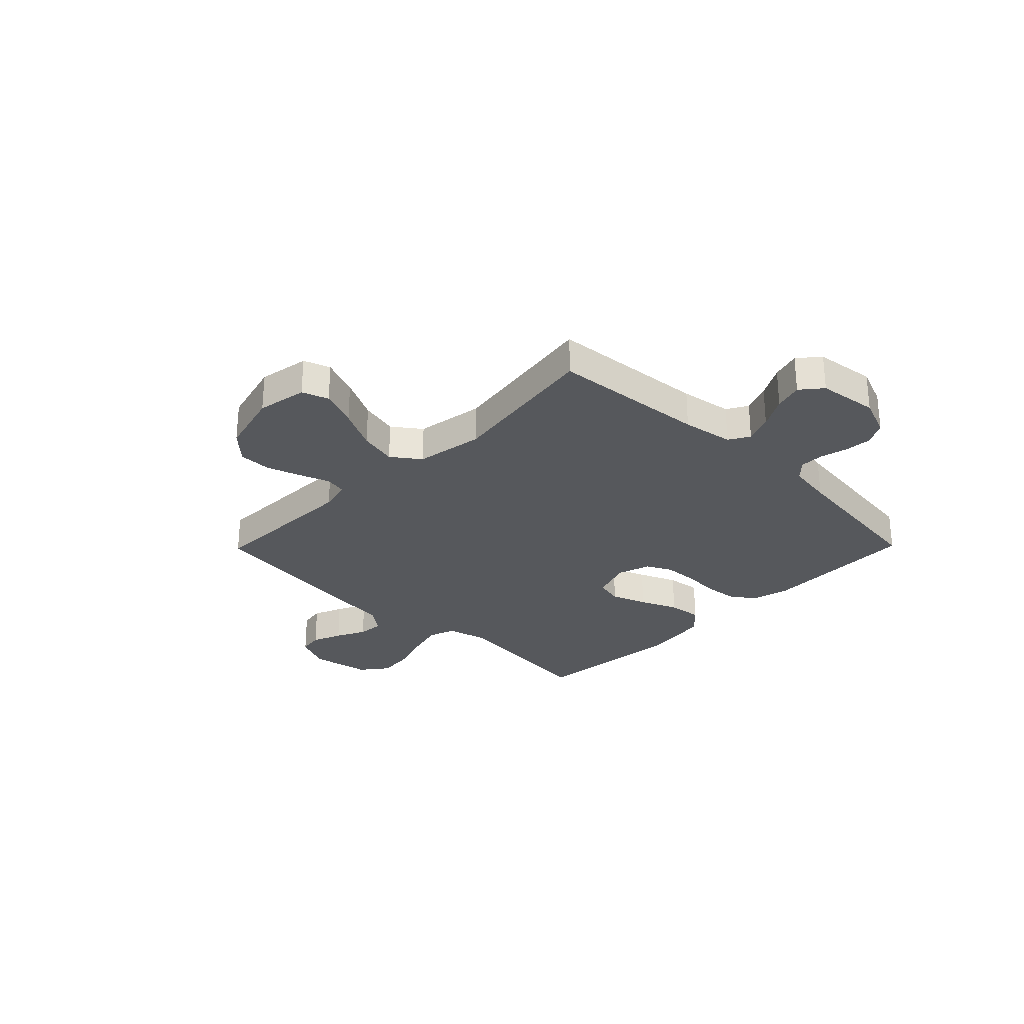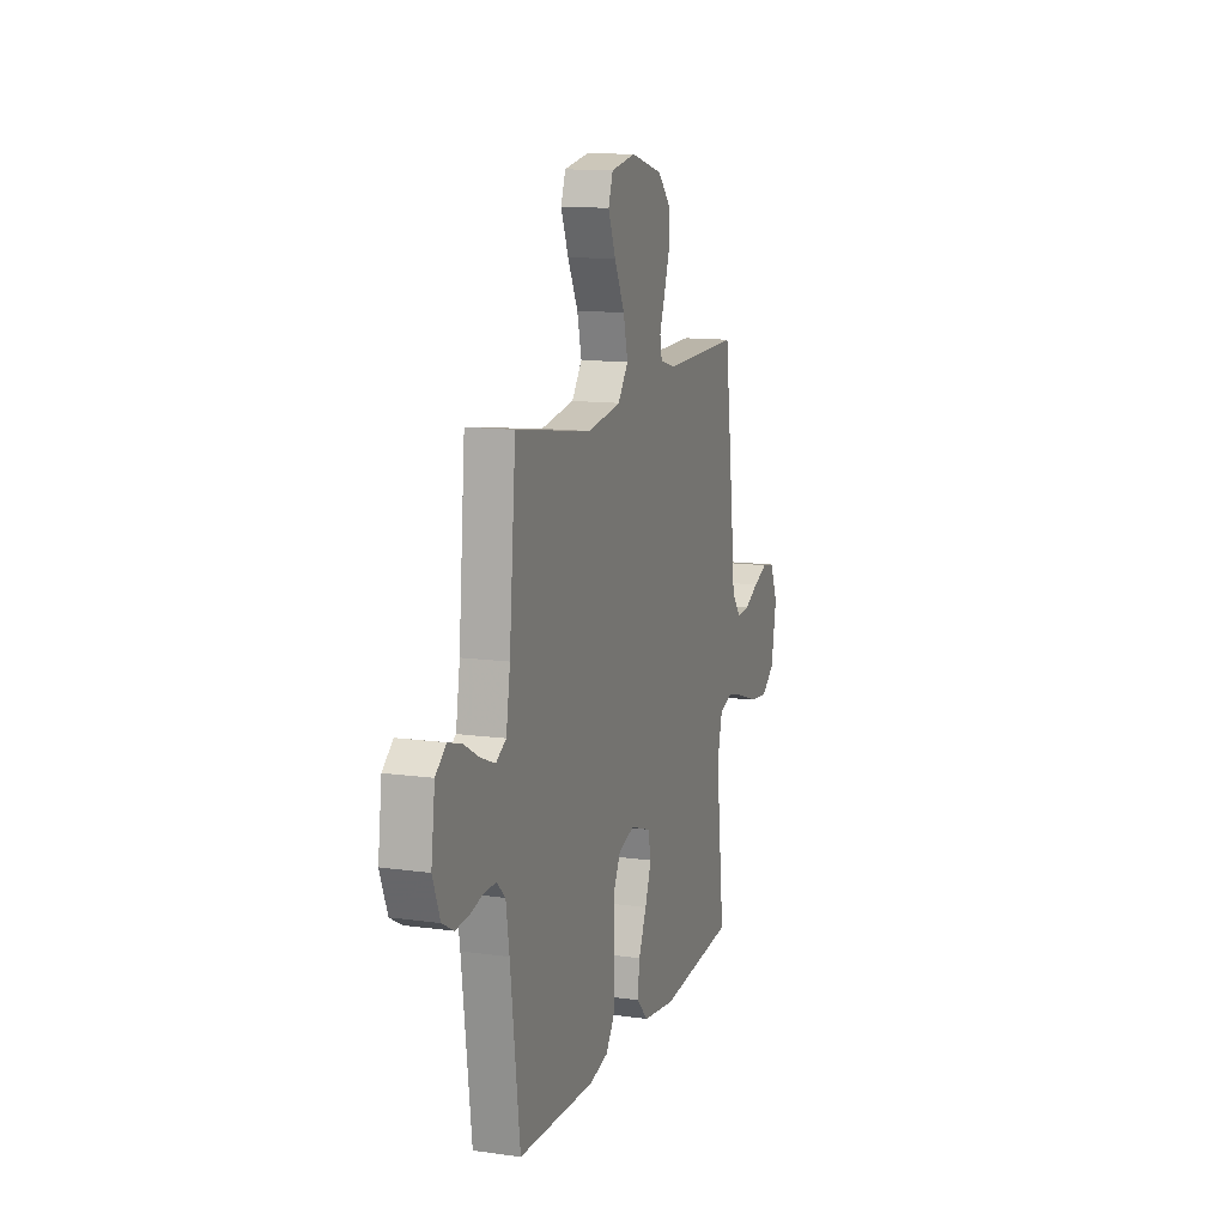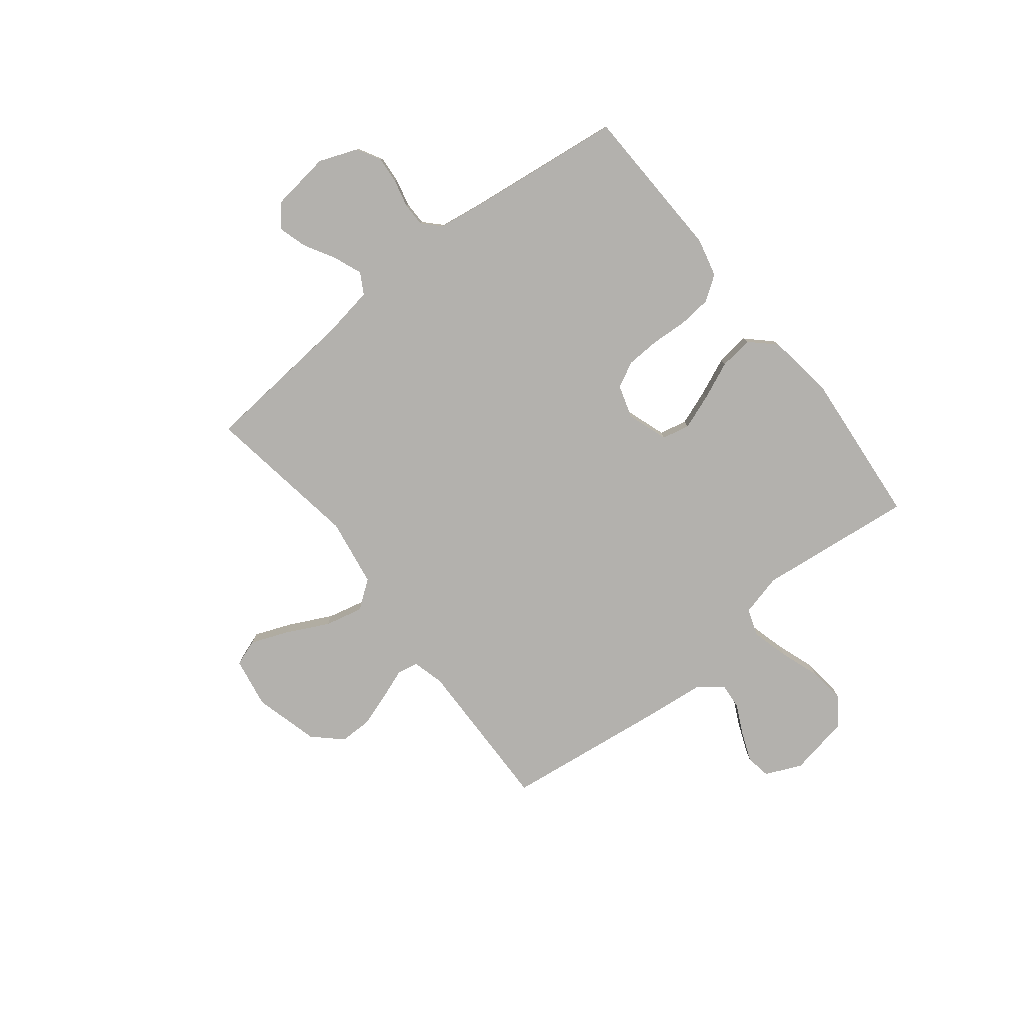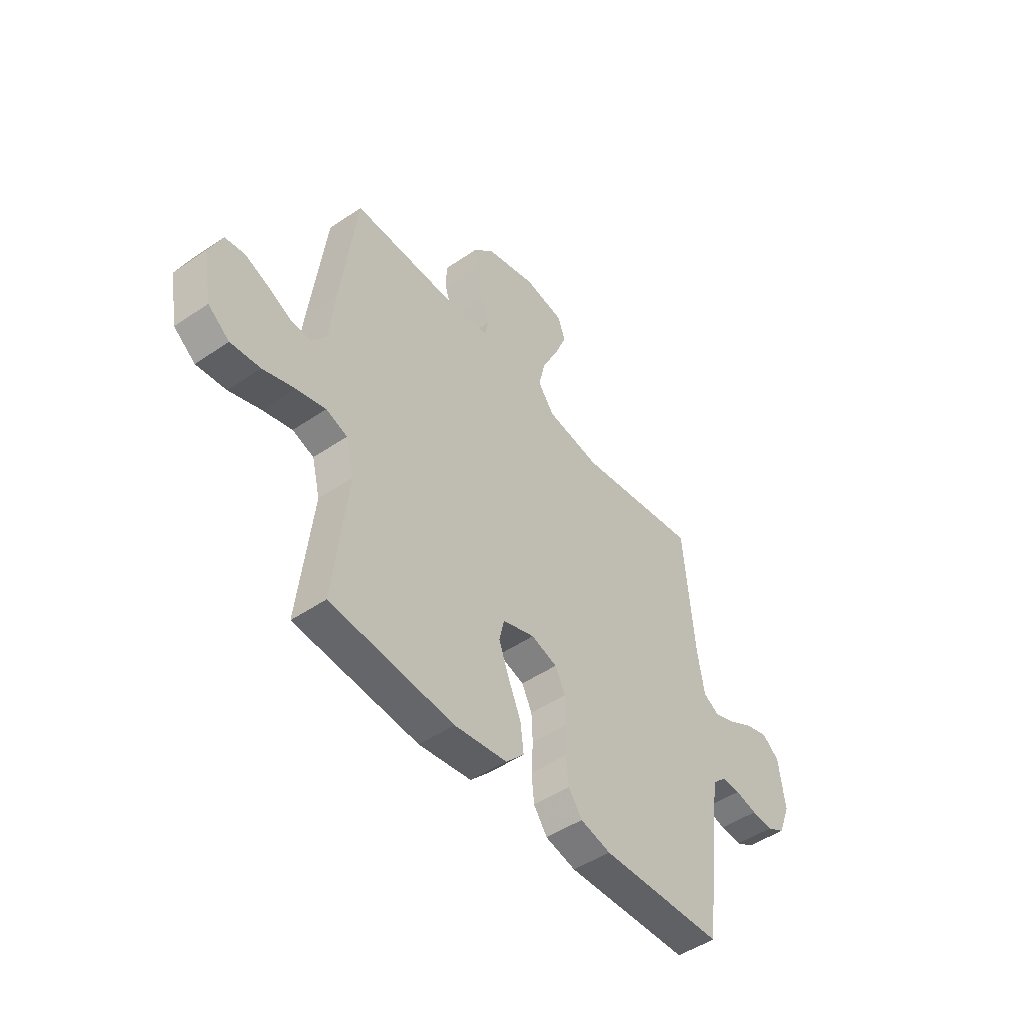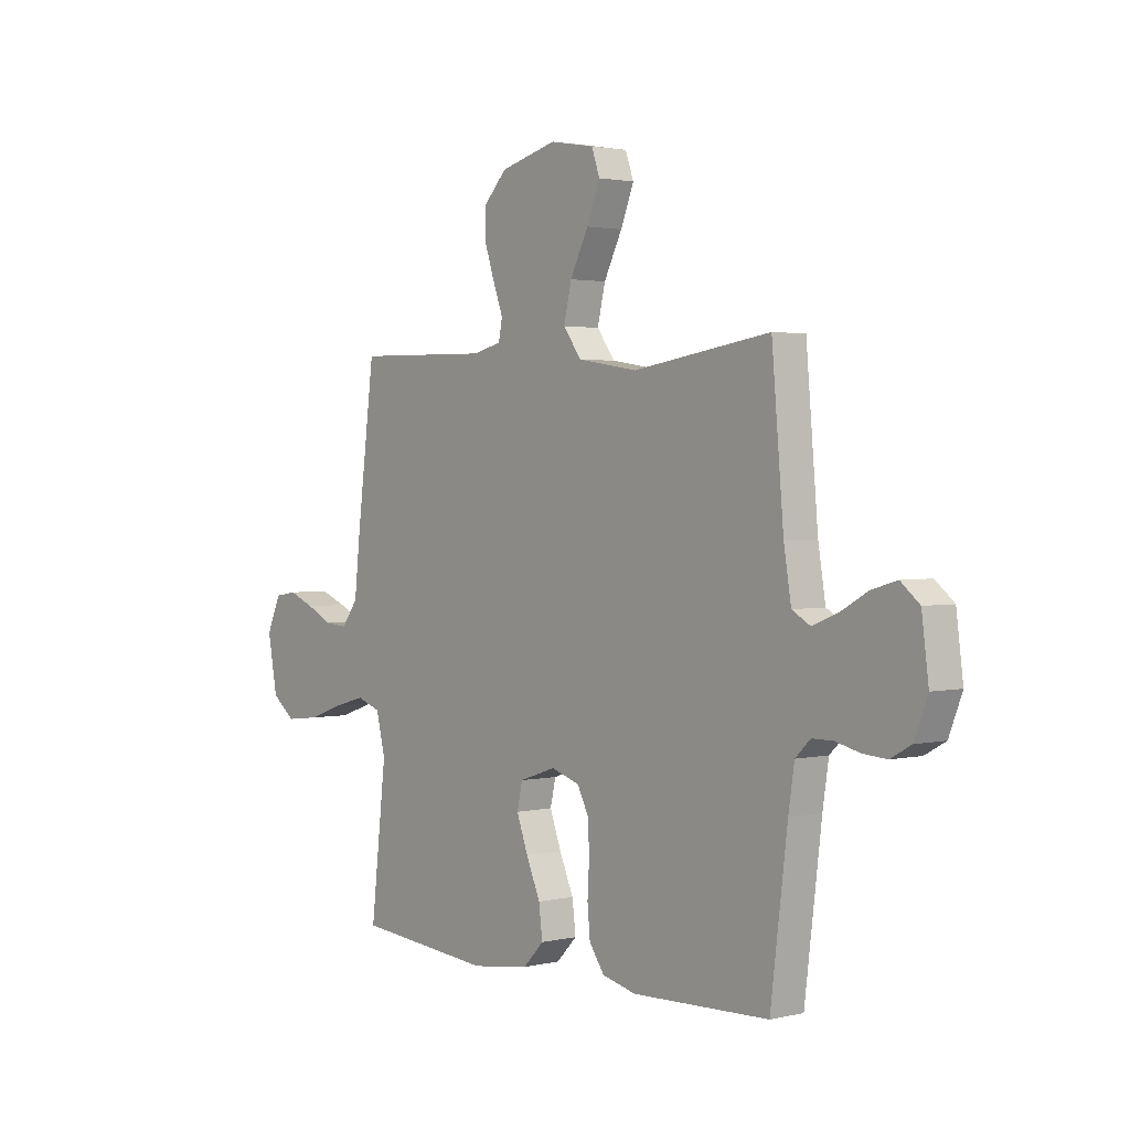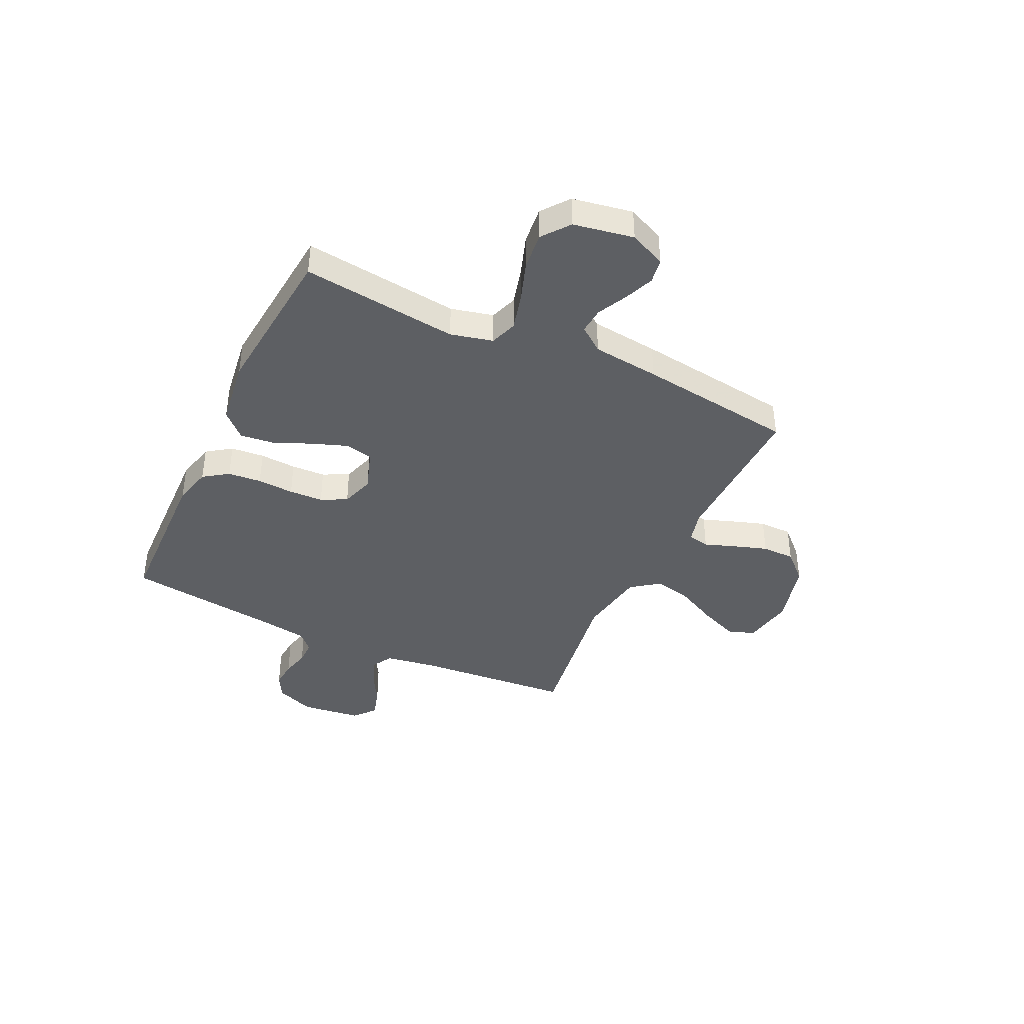
<metadata>
{"format":"obj","ext":"obj","renderer":"f3d","projection":"perspective","resolution":1024,"background":"white","views":[{"elev":-28.3,"azim":45.6,"up":"+Y"},{"elev":12.6,"azim":108.1,"up":"+Z"},{"elev":-79.3,"azim":128.3,"up":"+Y"},{"elev":-48.2,"azim":-52.6,"up":"+Z"},{"elev":2.1,"azim":50.5,"up":"+Z"},{"elev":-40.4,"azim":-115.6,"up":"+Y"}]}
</metadata>
<code>
v -0.5 0.07 -0.5
v -0.466 0.07 -0.2
v -0.486 0.07 -0.119
v -0.538 0.07 -0.101
v -0.609 0.07 -0.12
v -0.686 0.07 -0.147
v -0.758 0.07 -0.155
v -0.81 0.07 -0.115
v -0.831 0.07 0
v -0.8 0.07 0.07
v -0.752 0.07 0.078
v -0.695 0.07 0.055
v -0.638 0.07 0.027
v -0.588 0.07 0.023
v -0.552 0.07 0.071
v -0.538 0.07 0.2
v -0.5 0.07 0.5
v -0.2 0.07 0.494
v -0.139 0.07 0.51
v -0.131 0.07 0.551
v -0.152 0.07 0.608
v -0.174 0.07 0.674
v -0.174 0.07 0.737
v -0.124 0.07 0.79
v 0 0.07 0.823
v 0.097 0.07 0.806
v 0.115 0.07 0.755
v 0.086 0.07 0.682
v 0.046 0.07 0.602
v 0.029 0.07 0.529
v 0.069 0.07 0.475
v 0.2 0.07 0.454
v 0.5 0.07 0.5
v 0.526 0.07 0.2
v 0.542 0.07 0.101
v 0.582 0.07 0.078
v 0.637 0.07 0.1
v 0.697 0.07 0.134
v 0.752 0.07 0.15
v 0.793 0.07 0.116
v 0.808 0.07 0
v 0.779 0.07 -0.074
v 0.734 0.07 -0.099
v 0.682 0.07 -0.095
v 0.629 0.07 -0.082
v 0.583 0.07 -0.082
v 0.55 0.07 -0.114
v 0.537 0.07 -0.2
v 0.5 0.07 -0.5
v 0.2 0.07 -0.51
v 0.126 0.07 -0.492
v 0.093 0.07 -0.445
v 0.087 0.07 -0.381
v 0.091 0.07 -0.311
v 0.088 0.07 -0.246
v 0.063 0.07 -0.197
v 0 0.07 -0.177
v -0.079 0.07 -0.204
v -0.091 0.07 -0.257
v -0.066 0.07 -0.325
v -0.035 0.07 -0.397
v -0.027 0.07 -0.462
v -0.072 0.07 -0.509
v -0.2 0.07 -0.527
v -0.5 0 -0.5
v -0.466 0 -0.2
v -0.486 0 -0.119
v -0.538 0 -0.101
v -0.609 0 -0.12
v -0.686 0 -0.147
v -0.758 0 -0.155
v -0.81 0 -0.115
v -0.831 0 0
v -0.8 0 0.07
v -0.752 0 0.078
v -0.695 0 0.055
v -0.638 0 0.027
v -0.588 0 0.023
v -0.552 0 0.071
v -0.538 0 0.2
v -0.5 0 0.5
v -0.2 0 0.494
v -0.139 0 0.51
v -0.131 0 0.551
v -0.152 0 0.608
v -0.174 0 0.674
v -0.174 0 0.737
v -0.124 0 0.79
v 0 0 0.823
v 0.097 0 0.806
v 0.115 0 0.755
v 0.086 0 0.682
v 0.046 0 0.602
v 0.029 0 0.529
v 0.069 0 0.475
v 0.2 0 0.454
v 0.5 0 0.5
v 0.526 0 0.2
v 0.542 0 0.101
v 0.582 0 0.078
v 0.637 0 0.1
v 0.697 0 0.134
v 0.752 0 0.15
v 0.793 0 0.116
v 0.808 0 0
v 0.779 0 -0.074
v 0.734 0 -0.099
v 0.682 0 -0.095
v 0.629 0 -0.082
v 0.583 0 -0.082
v 0.55 0 -0.114
v 0.537 0 -0.2
v 0.5 0 -0.5
v 0.2 0 -0.51
v 0.126 0 -0.492
v 0.093 0 -0.445
v 0.087 0 -0.381
v 0.091 0 -0.311
v 0.088 0 -0.246
v 0.063 0 -0.197
v 0 0 -0.177
v -0.079 0 -0.204
v -0.091 0 -0.257
v -0.066 0 -0.325
v -0.035 0 -0.397
v -0.027 0 -0.462
v -0.072 0 -0.509
v -0.2 0 -0.527
f 63 64 1 2
f 60 61 62 63
f 59 60 63 2
f 58 59 2 3
f 57 58 3 4
f 51 52 53 54
f 51 54 55
f 48 49 50 51
f 47 48 51 55
f 46 47 55 56
f 42 43 44 45
f 42 45 46
f 41 42 46
f 37 38 39 40
f 36 37 40 41
f 32 33 34
f 31 32 34 35
f 26 27 28 29
f 24 25 26 29
f 24 29 30
f 23 24 30
f 20 21 22 23
f 20 23 30 31
f 15 16 17 18
f 14 15 18 19
f 10 11 12 13
f 8 9 10 13
f 8 13 14
f 5 6 7 8
f 4 5 8 14
f 57 4 14 19
f 36 41 46 56
f 35 36 56 57
f 31 35 57
f 19 20 31 57
f 66 65 128 127
f 127 126 125 124
f 66 127 124 123
f 67 66 123 122
f 68 67 122 121
f 118 117 116 115
f 119 118 115
f 115 114 113 112
f 119 115 112 111
f 120 119 111 110
f 109 108 107 106
f 110 109 106
f 110 106 105
f 104 103 102 101
f 105 104 101 100
f 98 97 96
f 99 98 96 95
f 93 92 91 90
f 93 90 89 88
f 94 93 88
f 94 88 87
f 87 86 85 84
f 95 94 87 84
f 82 81 80 79
f 83 82 79 78
f 77 76 75 74
f 77 74 73 72
f 78 77 72
f 72 71 70 69
f 78 72 69 68
f 83 78 68 121
f 120 110 105 100
f 121 120 100 99
f 121 99 95
f 121 95 84 83
f 1 65 66 2
f 2 66 67 3
f 3 67 68 4
f 4 68 69 5
f 5 69 70 6
f 6 70 71 7
f 7 71 72 8
f 8 72 73 9
f 9 73 74 10
f 10 74 75 11
f 11 75 76 12
f 12 76 77 13
f 13 77 78 14
f 14 78 79 15
f 15 79 80 16
f 16 80 81 17
f 17 81 82 18
f 18 82 83 19
f 19 83 84 20
f 20 84 85 21
f 21 85 86 22
f 22 86 87 23
f 23 87 88 24
f 24 88 89 25
f 25 89 90 26
f 26 90 91 27
f 27 91 92 28
f 28 92 93 29
f 29 93 94 30
f 30 94 95 31
f 31 95 96 32
f 32 96 97 33
f 33 97 98 34
f 34 98 99 35
f 35 99 100 36
f 36 100 101 37
f 37 101 102 38
f 38 102 103 39
f 39 103 104 40
f 40 104 105 41
f 41 105 106 42
f 42 106 107 43
f 43 107 108 44
f 44 108 109 45
f 45 109 110 46
f 46 110 111 47
f 47 111 112 48
f 48 112 113 49
f 49 113 114 50
f 50 114 115 51
f 51 115 116 52
f 52 116 117 53
f 53 117 118 54
f 54 118 119 55
f 55 119 120 56
f 56 120 121 57
f 57 121 122 58
f 58 122 123 59
f 59 123 124 60
f 60 124 125 61
f 61 125 126 62
f 62 126 127 63
f 63 127 128 64
f 64 128 65 1

</code>
